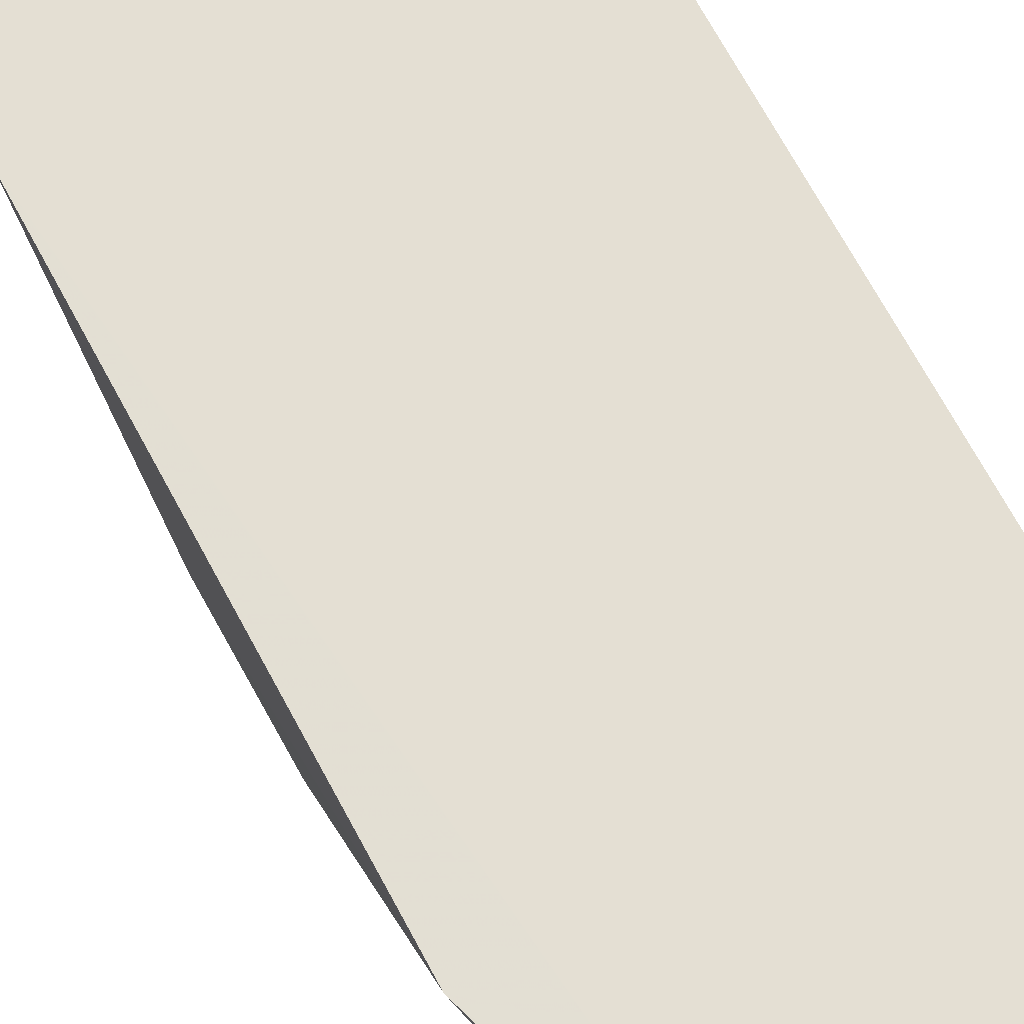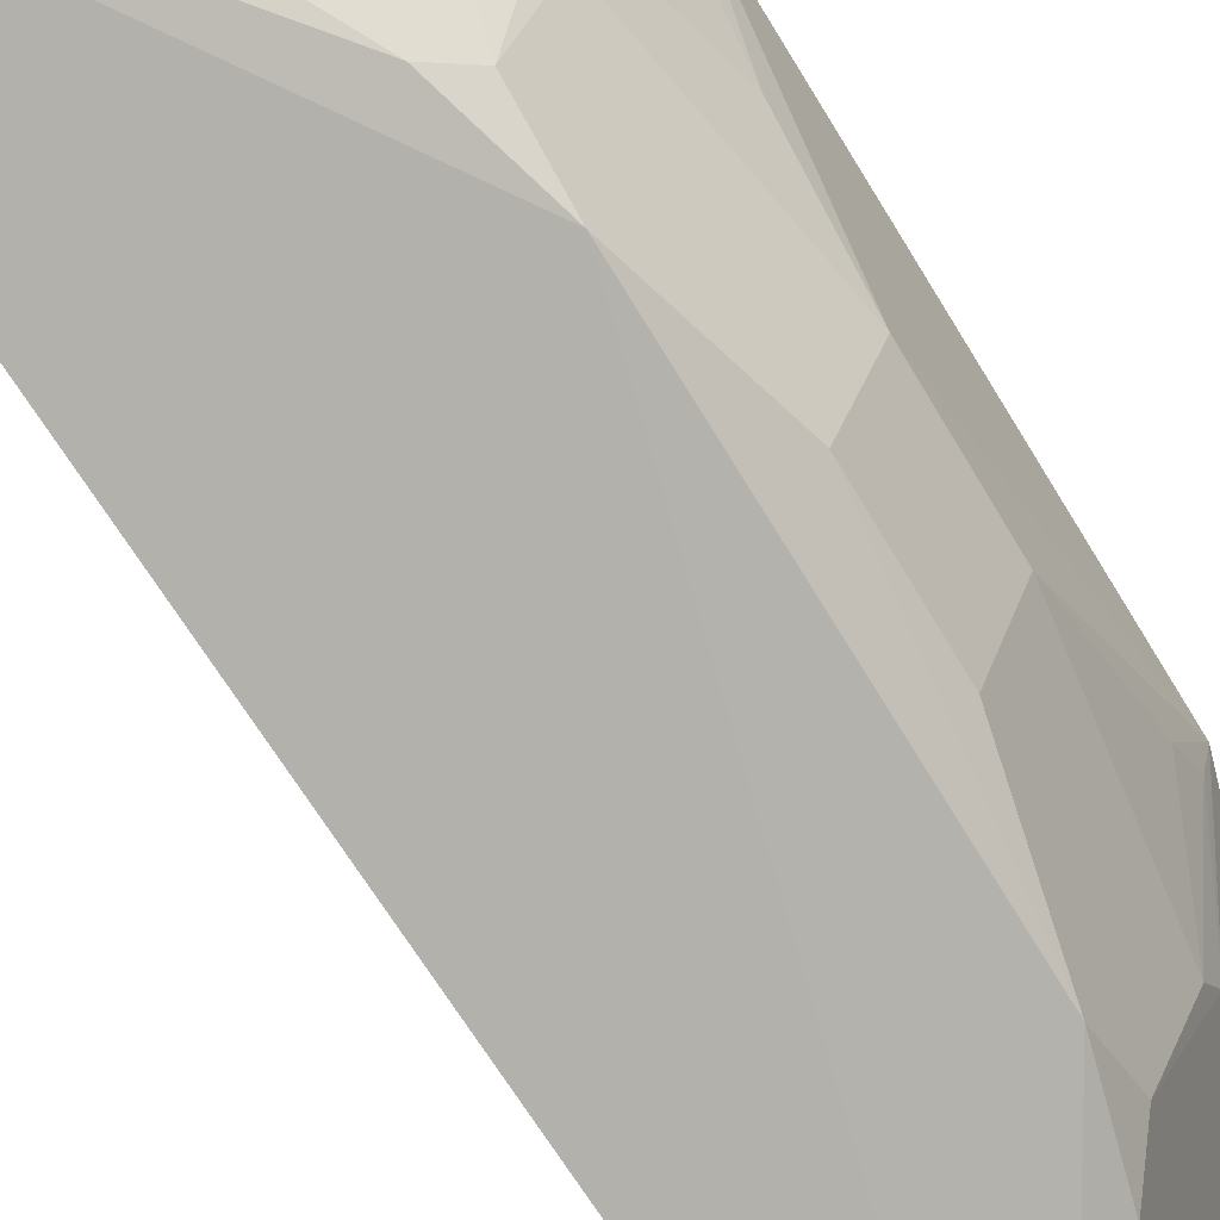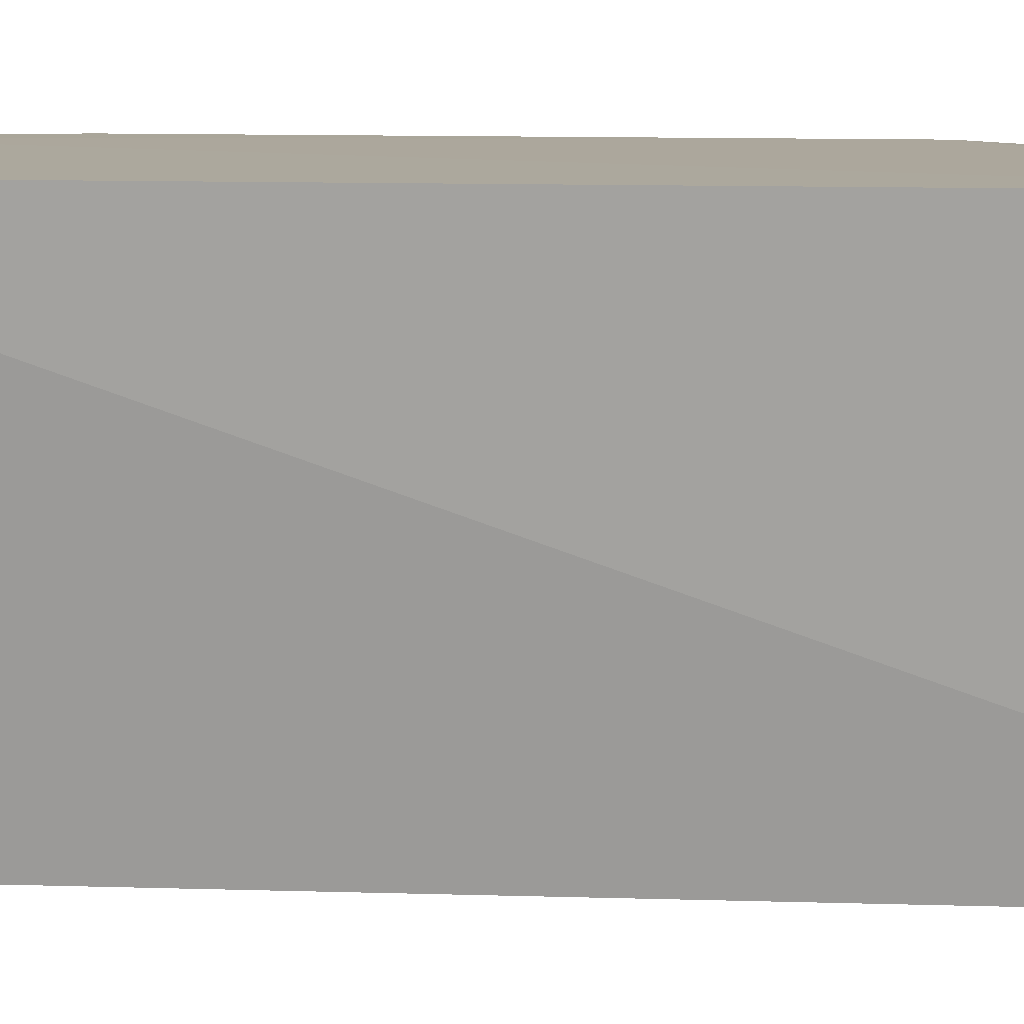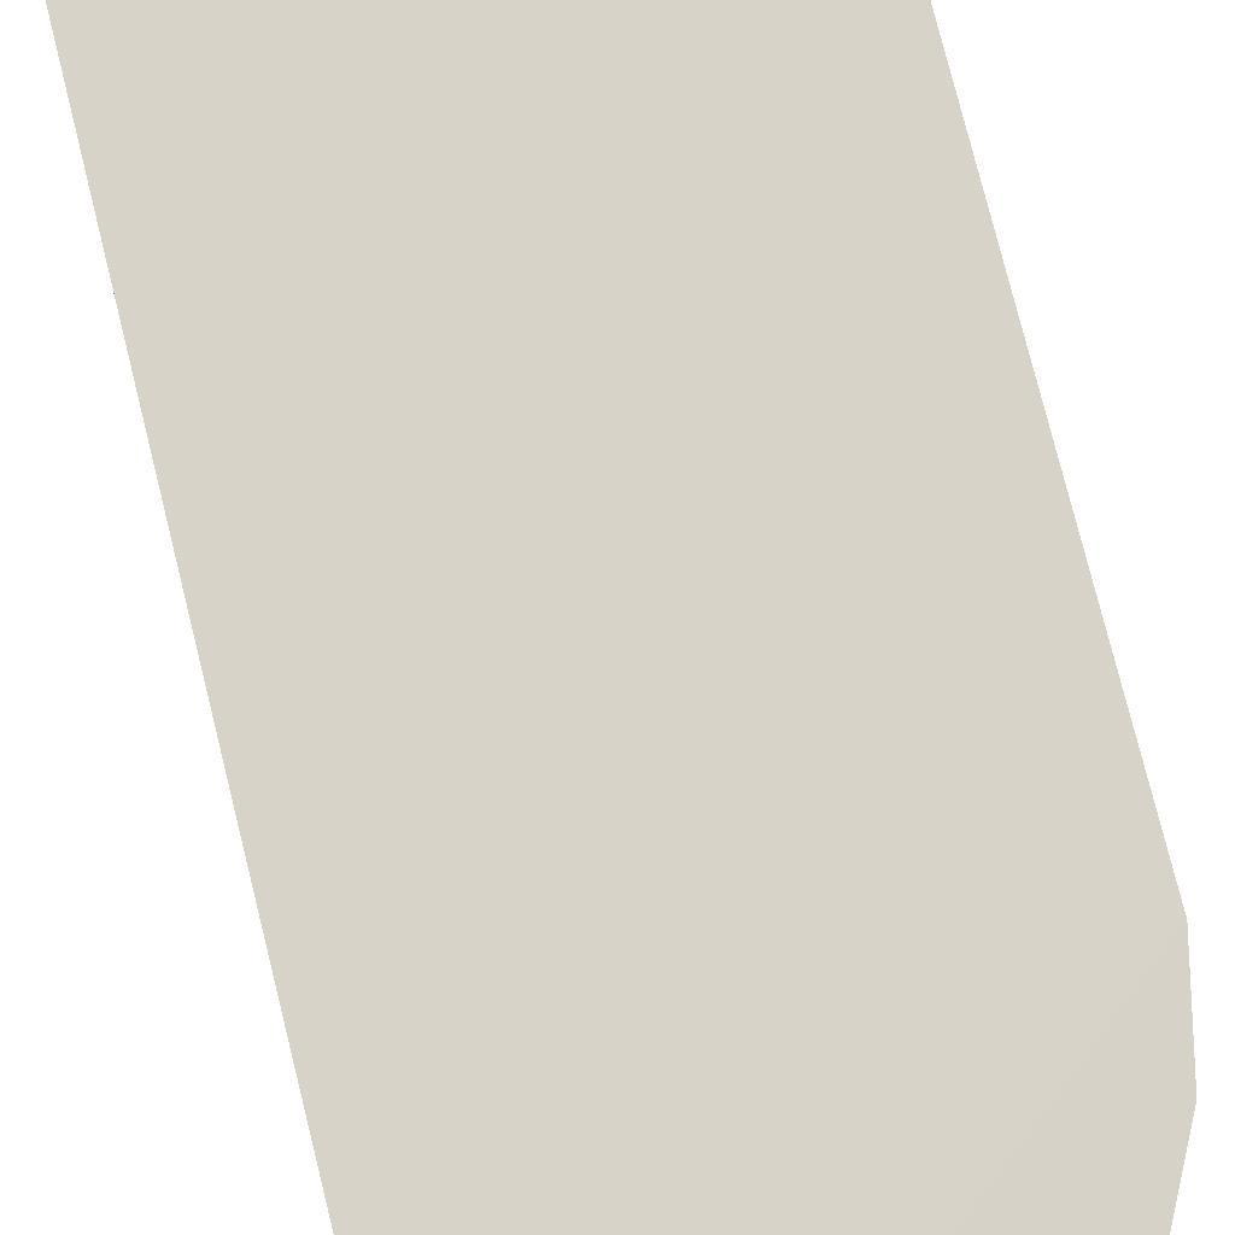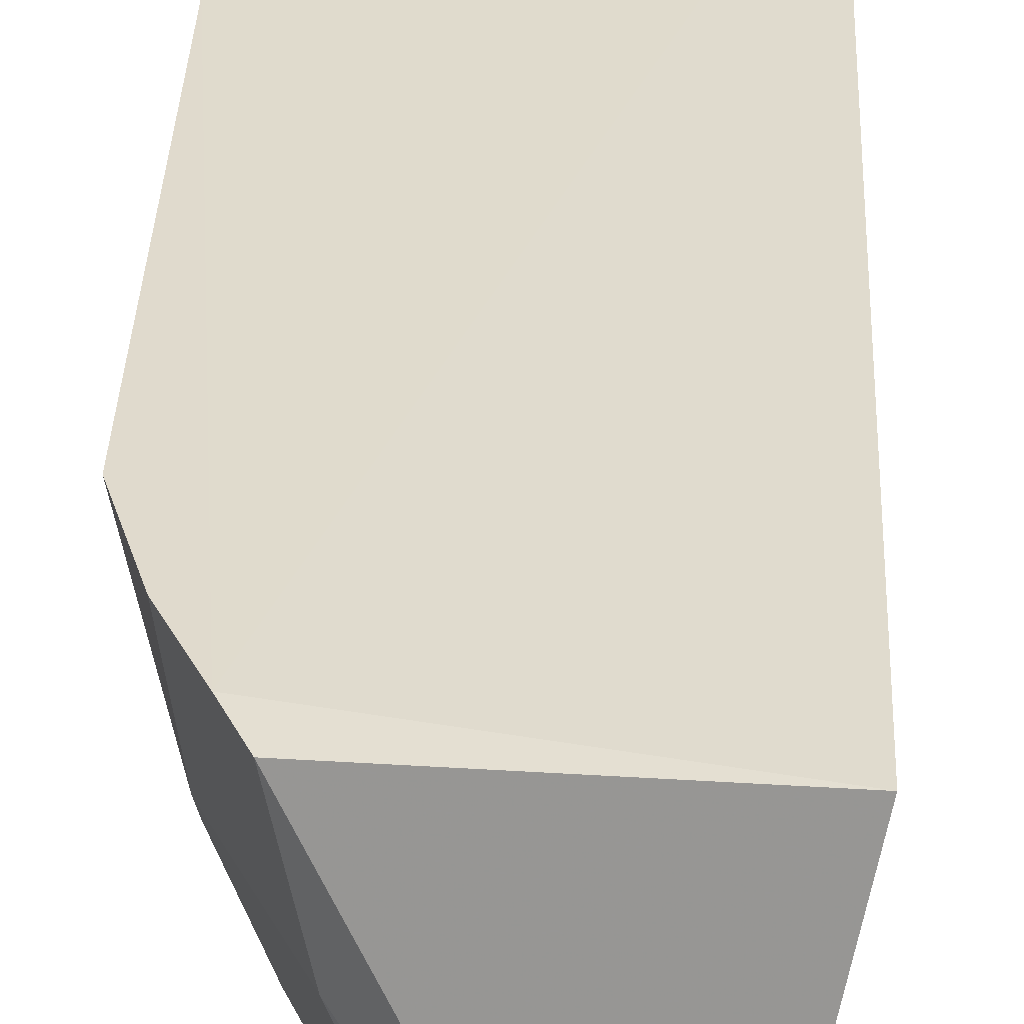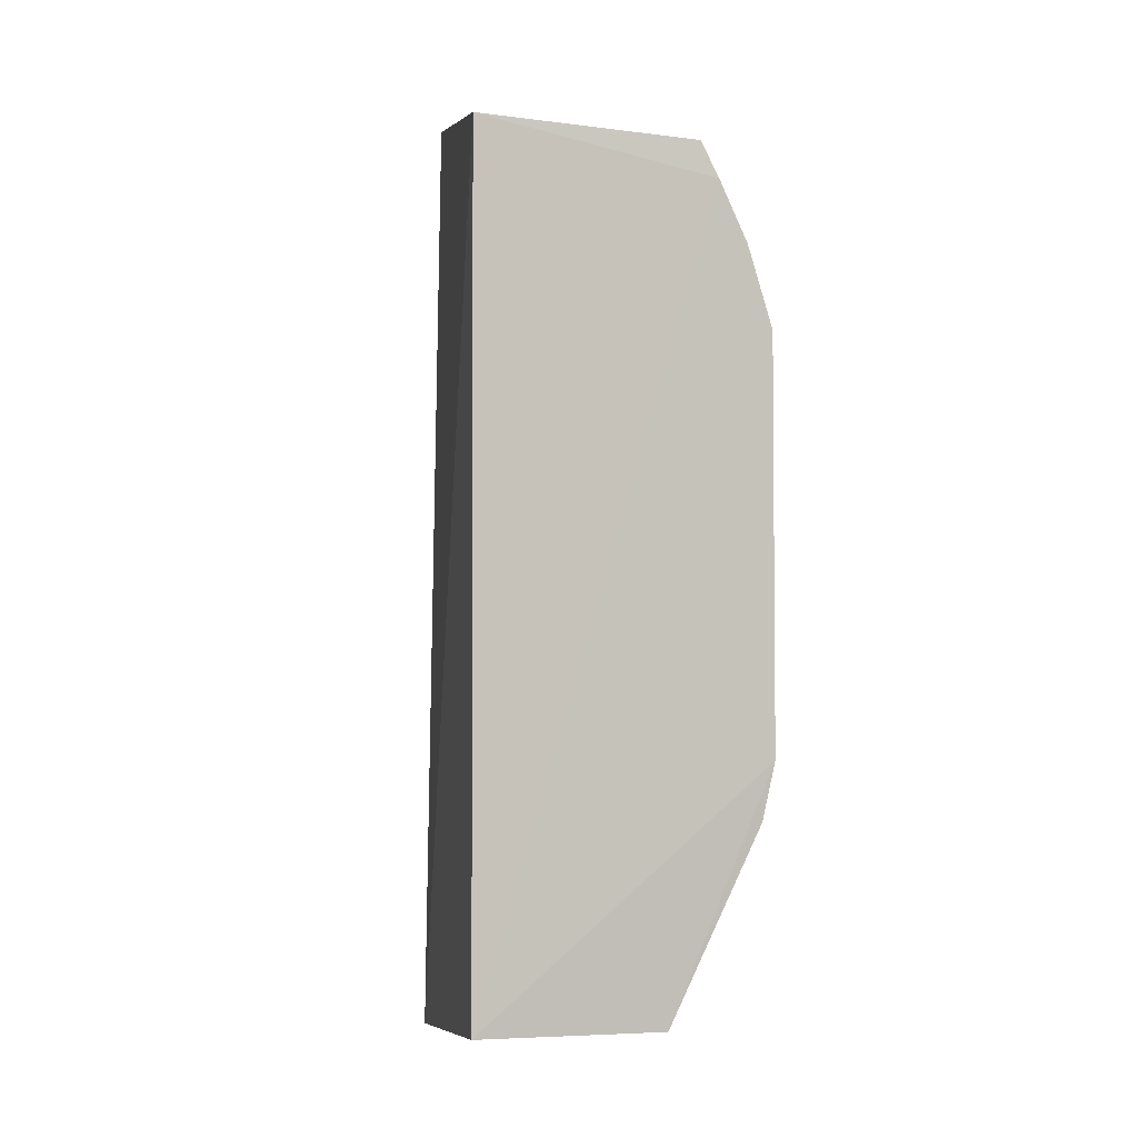
<metadata>
{"format":"obj","ext":"obj","renderer":"f3d","projection":"perspective","resolution":1024,"background":"white","views":[{"elev":67.5,"azim":152.2,"up":"+Z"},{"elev":-70.2,"azim":31.4,"up":"+Z"},{"elev":7.3,"azim":-81.4,"up":"+Z"},{"elev":75.9,"azim":-13.8,"up":"+Z"},{"elev":33.0,"azim":-177.8,"up":"+Z"},{"elev":-1.9,"azim":-20.3,"up":"+Y"}]}
</metadata>
<code>
v 0.3242 -0.228 -0.0999
v 0.3623 -0.1261 -0.1545
v 0.3777 0.1062 -0.09548
v 0.2266 0.1994 -0.09848
v 0.2487 -0.2459 -0.25
v 0.2266 -0.2248 -0.09848
v 0.3784 -0.1013 -0.09561
v 0.2898 -0.2186 -0.228
v 0.2588 0.2303 -0.257
v 0.3497 0.1778 -0.09563
v 0.3722 -0.131 -0.09721
v 0.3742 -0.02493 -0.1679
v 0.2975 -0.215 -0.2123
v 0.3453 -0.08575 -0.227
v 0.3405 0.1959 -0.09692
v 0.3451 0.1169 -0.2133
v 0.3745 -0.07043 -0.1403
v 0.3346 -0.1274 -0.2276
v 0.3602 -0.116 -0.1683
v 0.3603 0.1301 -0.1545
v 0.3446 0.09057 -0.227
v 0.3757 -0.1009 -0.1102
v 0.2991 -0.2006 -0.227
v 0.3451 -0.116 -0.2137
v 0.3646 0.1473 -0.09557
v 0.3736 0.02977 -0.1677
v 0.3031 0.1924 -0.227
v 0.3591 -0.02493 -0.2133
v 0.3463 -0.1257 -0.1984
v 0.3744 0.0905 -0.1251
v 0.3596 0.1209 -0.1681
v 0.3306 0.191 -0.1545
v 0.3329 0.1315 -0.227
v 0.3584 0.02977 -0.2131
v 0.375 0.1057 -0.1101
f 6 5 1
f 6 4 5
f 7 6 1
f 8 1 5
f 9 5 4
f 10 4 6
f 10 7 3
f 10 6 7
f 11 7 1
f 11 1 2
f 11 2 7
f 12 3 7
f 13 2 1
f 13 1 8
f 14 5 9
f 15 9 4
f 15 4 10
f 17 12 7
f 18 8 5
f 18 5 14
f 19 17 2
f 19 12 17
f 21 14 9
f 22 17 7
f 22 7 2
f 22 2 17
f 23 13 8
f 23 8 18
f 23 2 13
f 24 18 14
f 24 14 19
f 24 19 2
f 25 10 3
f 25 3 20
f 25 20 15
f 25 15 10
f 26 3 12
f 27 20 16
f 28 14 21
f 28 19 14
f 28 12 19
f 29 23 18
f 29 2 23
f 29 24 2
f 29 18 24
f 30 3 26
f 31 16 20
f 31 30 26
f 31 21 16
f 32 27 9
f 32 9 15
f 32 15 20
f 32 20 27
f 33 21 9
f 33 9 27
f 33 27 16
f 33 16 21
f 34 28 21
f 34 26 12
f 34 12 28
f 34 31 26
f 34 21 31
f 35 31 20
f 35 20 3
f 35 3 30
f 35 30 31

</code>
